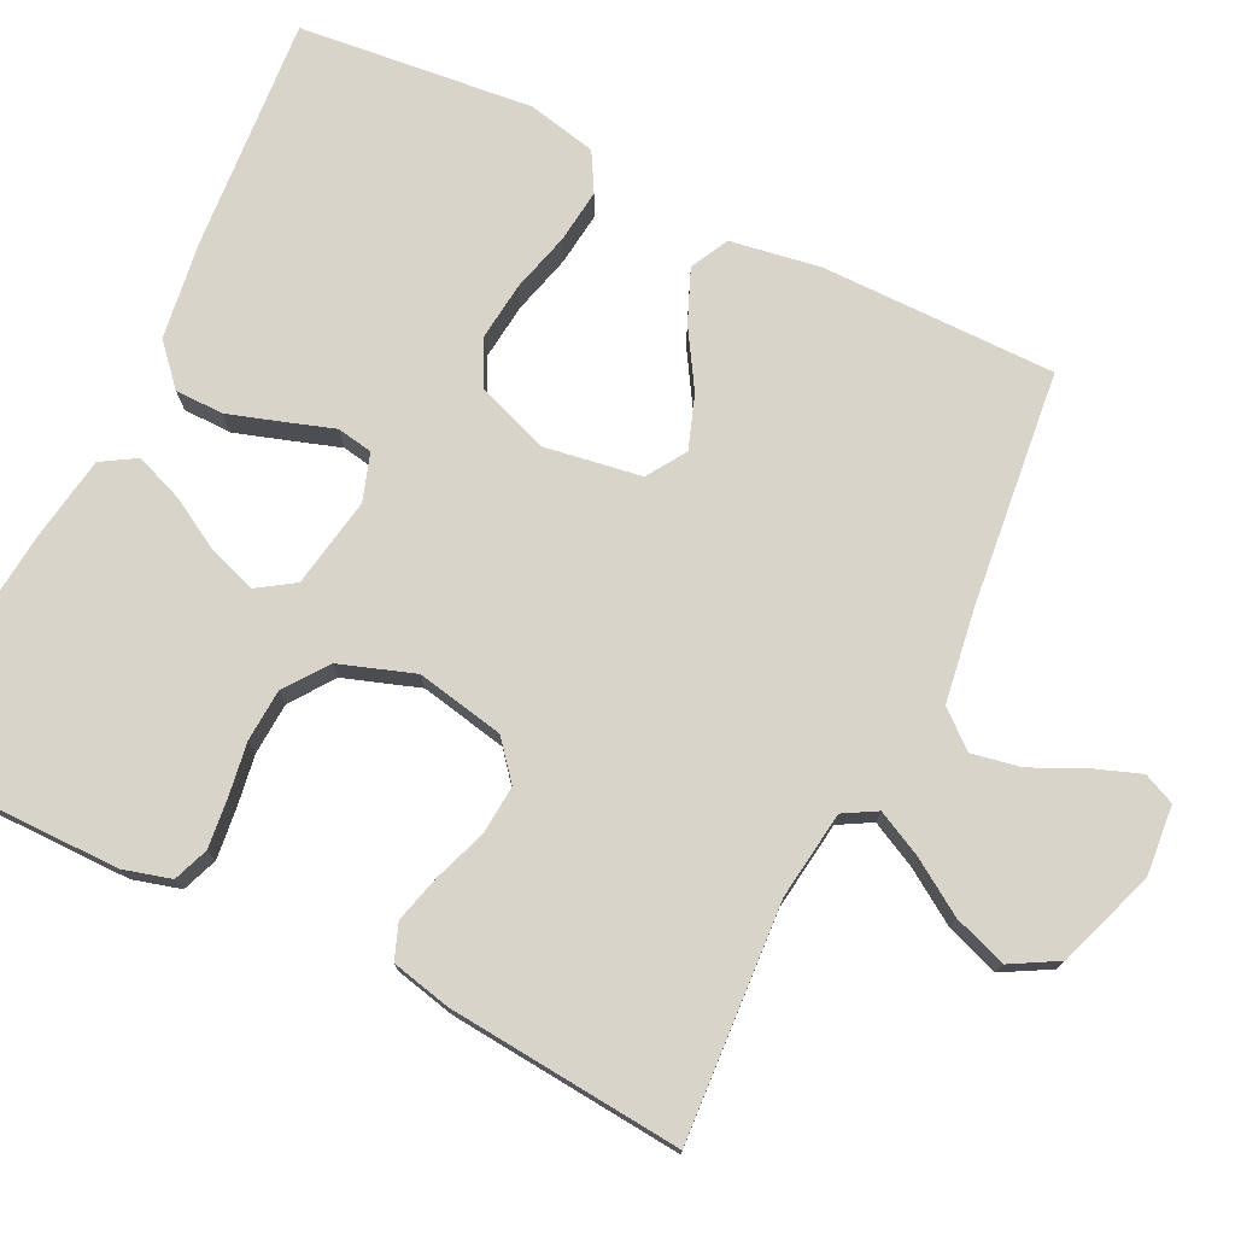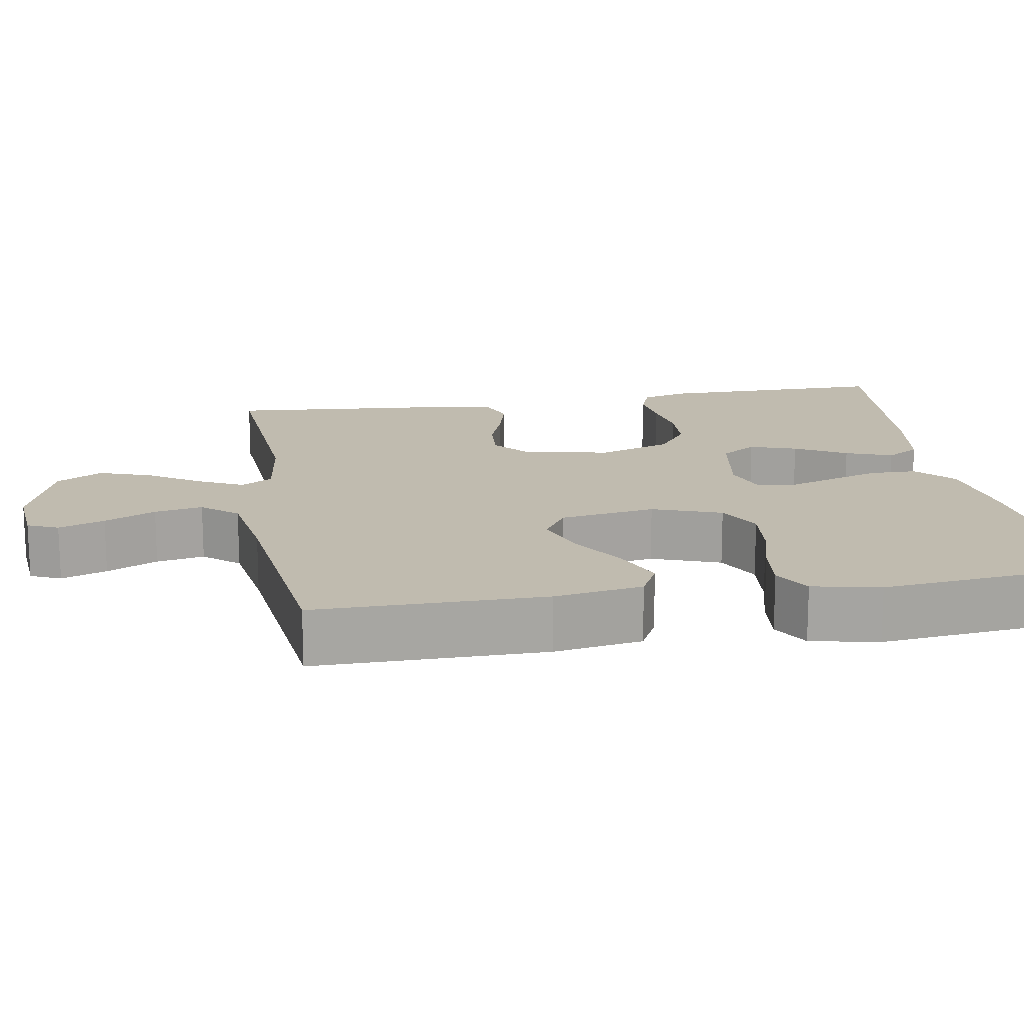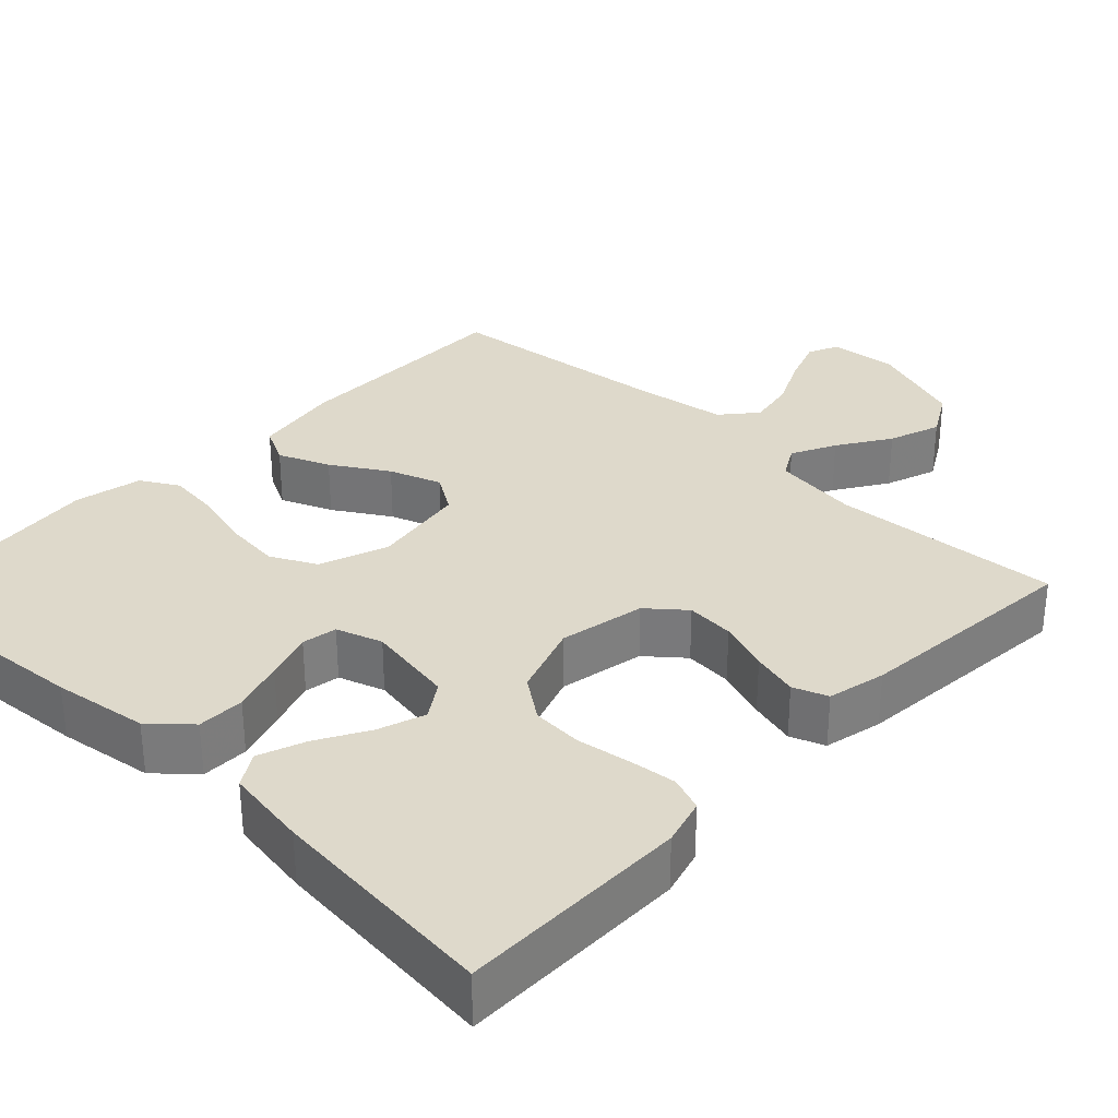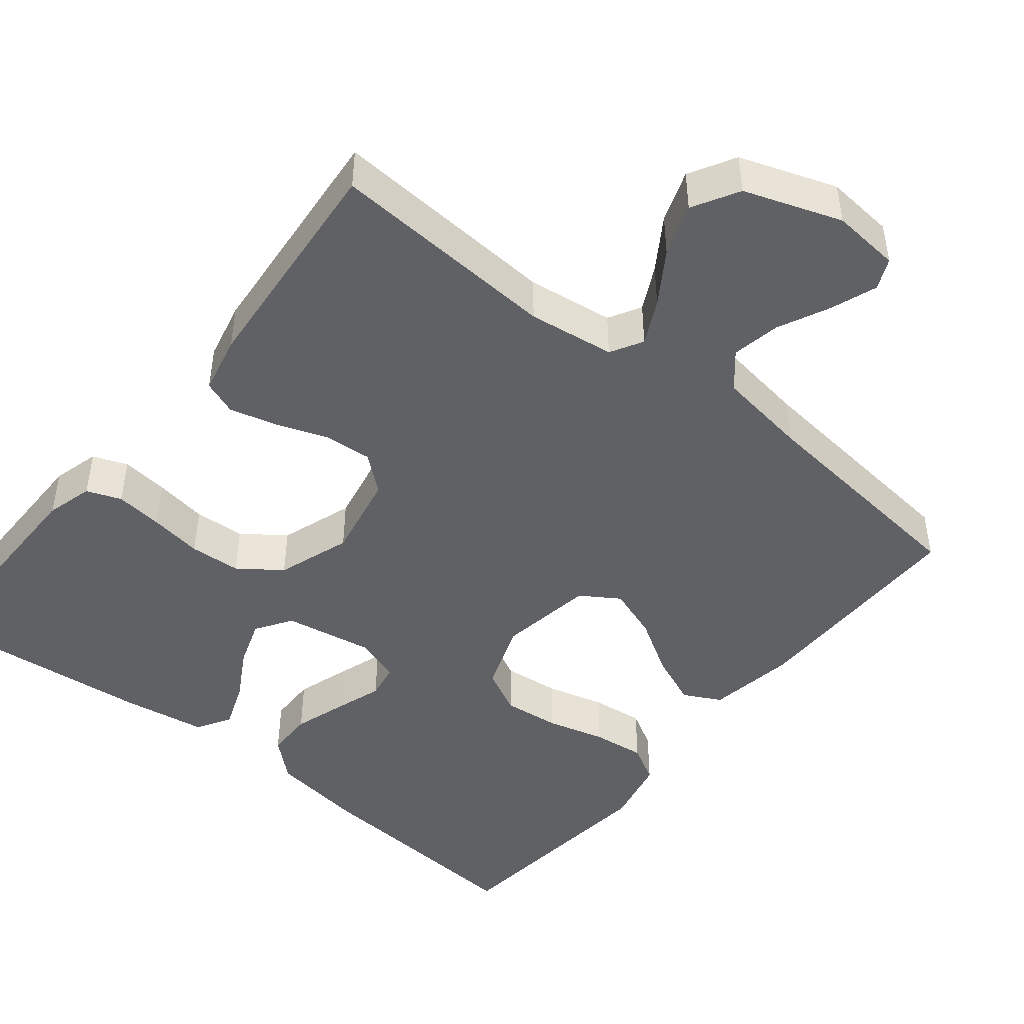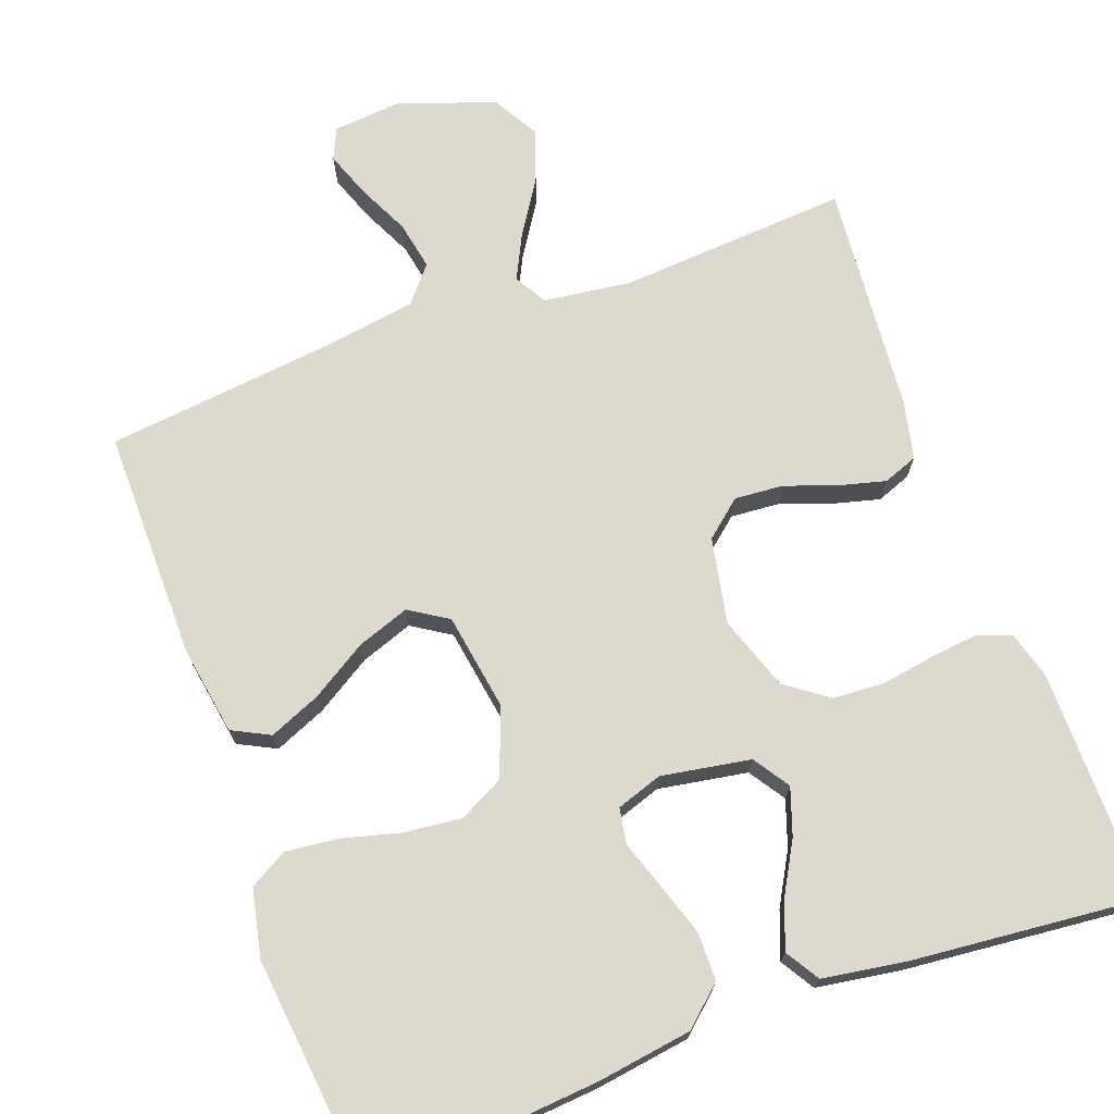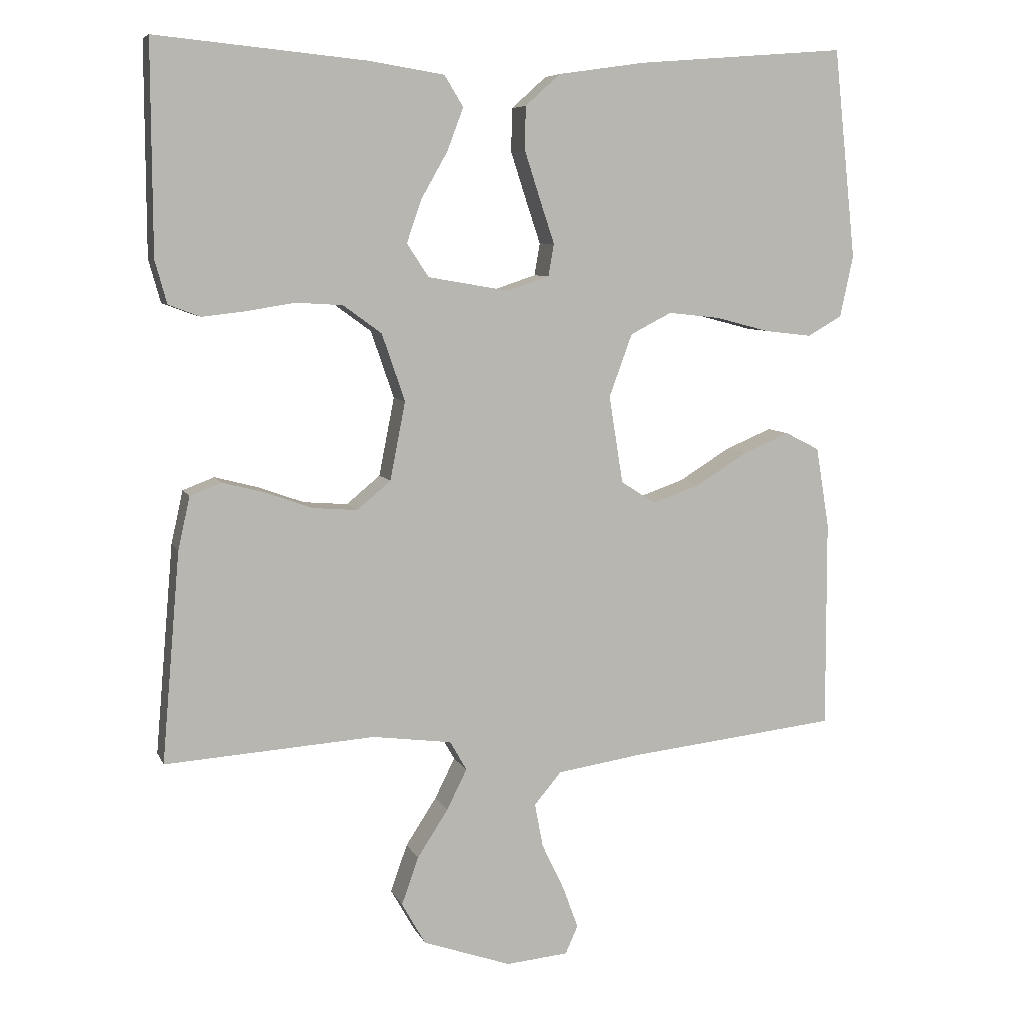
<metadata>
{"format":"obj","ext":"obj","renderer":"f3d","projection":"perspective","resolution":1024,"background":"white","views":[{"elev":75.3,"azim":116.2,"up":"+Y"},{"elev":16.2,"azim":-99.7,"up":"+Y"},{"elev":31.7,"azim":43.6,"up":"+Y"},{"elev":-46.1,"azim":141.2,"up":"+Y"},{"elev":71.7,"azim":-20.2,"up":"+Y"},{"elev":7.3,"azim":163.9,"up":"+Z"}]}
</metadata>
<code>
v -0.5 0.07 -0.5
v -0.499 0.07 -0.2
v -0.48 0.07 -0.085
v -0.431 0.07 -0.06
v -0.364 0.07 -0.088
v -0.291 0.07 -0.133
v -0.223 0.07 -0.157
v -0.173 0.07 -0.125
v -0.153 0.07 0
v -0.186 0.07 0.09
v -0.245 0.07 0.12
v -0.319 0.07 0.112
v -0.395 0.07 0.092
v -0.464 0.07 0.084
v -0.513 0.07 0.112
v -0.532 0.07 0.2
v -0.5 0.07 0.5
v -0.2 0.07 0.476
v -0.076 0.07 0.458
v -0.026 0.07 0.413
v -0.025 0.07 0.351
v -0.047 0.07 0.283
v -0.068 0.07 0.22
v -0.06 0.07 0.174
v 0 0.07 0.154
v 0.116 0.07 0.174
v 0.147 0.07 0.221
v 0.126 0.07 0.282
v 0.088 0.07 0.349
v 0.065 0.07 0.41
v 0.092 0.07 0.454
v 0.2 0.07 0.471
v 0.5 0.07 0.5
v 0.499 0.07 0.2
v 0.482 0.07 0.139
v 0.437 0.07 0.122
v 0.375 0.07 0.129
v 0.306 0.07 0.14
v 0.239 0.07 0.136
v 0.184 0.07 0.096
v 0.151 0.07 0
v 0.173 0.07 -0.112
v 0.221 0.07 -0.152
v 0.284 0.07 -0.147
v 0.351 0.07 -0.123
v 0.412 0.07 -0.107
v 0.457 0.07 -0.124
v 0.474 0.07 -0.2
v 0.5 0.07 -0.5
v 0.2 0.07 -0.48
v 0.087 0.07 -0.495
v 0.063 0.07 -0.537
v 0.092 0.07 -0.595
v 0.136 0.07 -0.663
v 0.16 0.07 -0.731
v 0.126 0.07 -0.791
v 0 0.07 -0.835
v -0.089 0.07 -0.827
v -0.107 0.07 -0.787
v -0.085 0.07 -0.727
v -0.053 0.07 -0.66
v -0.041 0.07 -0.597
v -0.08 0.07 -0.551
v -0.2 0.07 -0.533
v -0.5 0 -0.5
v -0.499 0 -0.2
v -0.48 0 -0.085
v -0.431 0 -0.06
v -0.364 0 -0.088
v -0.291 0 -0.133
v -0.223 0 -0.157
v -0.173 0 -0.125
v -0.153 0 0
v -0.186 0 0.09
v -0.245 0 0.12
v -0.319 0 0.112
v -0.395 0 0.092
v -0.464 0 0.084
v -0.513 0 0.112
v -0.532 0 0.2
v -0.5 0 0.5
v -0.2 0 0.476
v -0.076 0 0.458
v -0.026 0 0.413
v -0.025 0 0.351
v -0.047 0 0.283
v -0.068 0 0.22
v -0.06 0 0.174
v 0 0 0.154
v 0.116 0 0.174
v 0.147 0 0.221
v 0.126 0 0.282
v 0.088 0 0.349
v 0.065 0 0.41
v 0.092 0 0.454
v 0.2 0 0.471
v 0.5 0 0.5
v 0.499 0 0.2
v 0.482 0 0.139
v 0.437 0 0.122
v 0.375 0 0.129
v 0.306 0 0.14
v 0.239 0 0.136
v 0.184 0 0.096
v 0.151 0 0
v 0.173 0 -0.112
v 0.221 0 -0.152
v 0.284 0 -0.147
v 0.351 0 -0.123
v 0.412 0 -0.107
v 0.457 0 -0.124
v 0.474 0 -0.2
v 0.5 0 -0.5
v 0.2 0 -0.48
v 0.087 0 -0.495
v 0.063 0 -0.537
v 0.092 0 -0.595
v 0.136 0 -0.663
v 0.16 0 -0.731
v 0.126 0 -0.791
v 0 0 -0.835
v -0.089 0 -0.827
v -0.107 0 -0.787
v -0.085 0 -0.727
v -0.053 0 -0.66
v -0.041 0 -0.597
v -0.08 0 -0.551
v -0.2 0 -0.533
f 58 59 60 61
f 56 57 58 61
f 56 61 62
f 53 54 55 56
f 52 53 56 62
f 51 52 62 63
f 47 48 49 50
f 47 50 51
f 44 45 46 47
f 44 47 51 63
f 35 36 37 38
f 33 34 35 38
f 33 38 39
f 32 33 39 40
f 28 29 30 31
f 27 28 31 32
f 20 21 22 23
f 18 19 20 23
f 18 23 24
f 17 18 24
f 16 17 24
f 15 16 24 25
f 12 13 14 15
f 11 12 15 25
f 3 4 5 6
f 3 6 7
f 64 1 2 3
f 64 3 7
f 43 44 63 64
f 42 43 64 7
f 41 42 7 8
f 27 32 40 41
f 26 27 41
f 25 26 41 8
f 10 11 25
f 9 10 25
f 8 9 25
f 125 124 123 122
f 125 122 121 120
f 126 125 120
f 120 119 118 117
f 126 120 117 116
f 127 126 116 115
f 114 113 112 111
f 115 114 111
f 111 110 109 108
f 127 115 111 108
f 102 101 100 99
f 102 99 98 97
f 103 102 97
f 104 103 97 96
f 95 94 93 92
f 96 95 92 91
f 87 86 85 84
f 87 84 83 82
f 88 87 82
f 88 82 81
f 88 81 80
f 89 88 80 79
f 79 78 77 76
f 89 79 76 75
f 70 69 68 67
f 71 70 67
f 67 66 65 128
f 71 67 128
f 128 127 108 107
f 71 128 107 106
f 72 71 106 105
f 105 104 96 91
f 105 91 90
f 72 105 90 89
f 89 75 74
f 89 74 73
f 89 73 72
f 1 65 66 2
f 2 66 67 3
f 3 67 68 4
f 4 68 69 5
f 5 69 70 6
f 6 70 71 7
f 7 71 72 8
f 8 72 73 9
f 9 73 74 10
f 10 74 75 11
f 11 75 76 12
f 12 76 77 13
f 13 77 78 14
f 14 78 79 15
f 15 79 80 16
f 16 80 81 17
f 17 81 82 18
f 18 82 83 19
f 19 83 84 20
f 20 84 85 21
f 21 85 86 22
f 22 86 87 23
f 23 87 88 24
f 24 88 89 25
f 25 89 90 26
f 26 90 91 27
f 27 91 92 28
f 28 92 93 29
f 29 93 94 30
f 30 94 95 31
f 31 95 96 32
f 32 96 97 33
f 33 97 98 34
f 34 98 99 35
f 35 99 100 36
f 36 100 101 37
f 37 101 102 38
f 38 102 103 39
f 39 103 104 40
f 40 104 105 41
f 41 105 106 42
f 42 106 107 43
f 43 107 108 44
f 44 108 109 45
f 45 109 110 46
f 46 110 111 47
f 47 111 112 48
f 48 112 113 49
f 49 113 114 50
f 50 114 115 51
f 51 115 116 52
f 52 116 117 53
f 53 117 118 54
f 54 118 119 55
f 55 119 120 56
f 56 120 121 57
f 57 121 122 58
f 58 122 123 59
f 59 123 124 60
f 60 124 125 61
f 61 125 126 62
f 62 126 127 63
f 63 127 128 64
f 64 128 65 1

</code>
